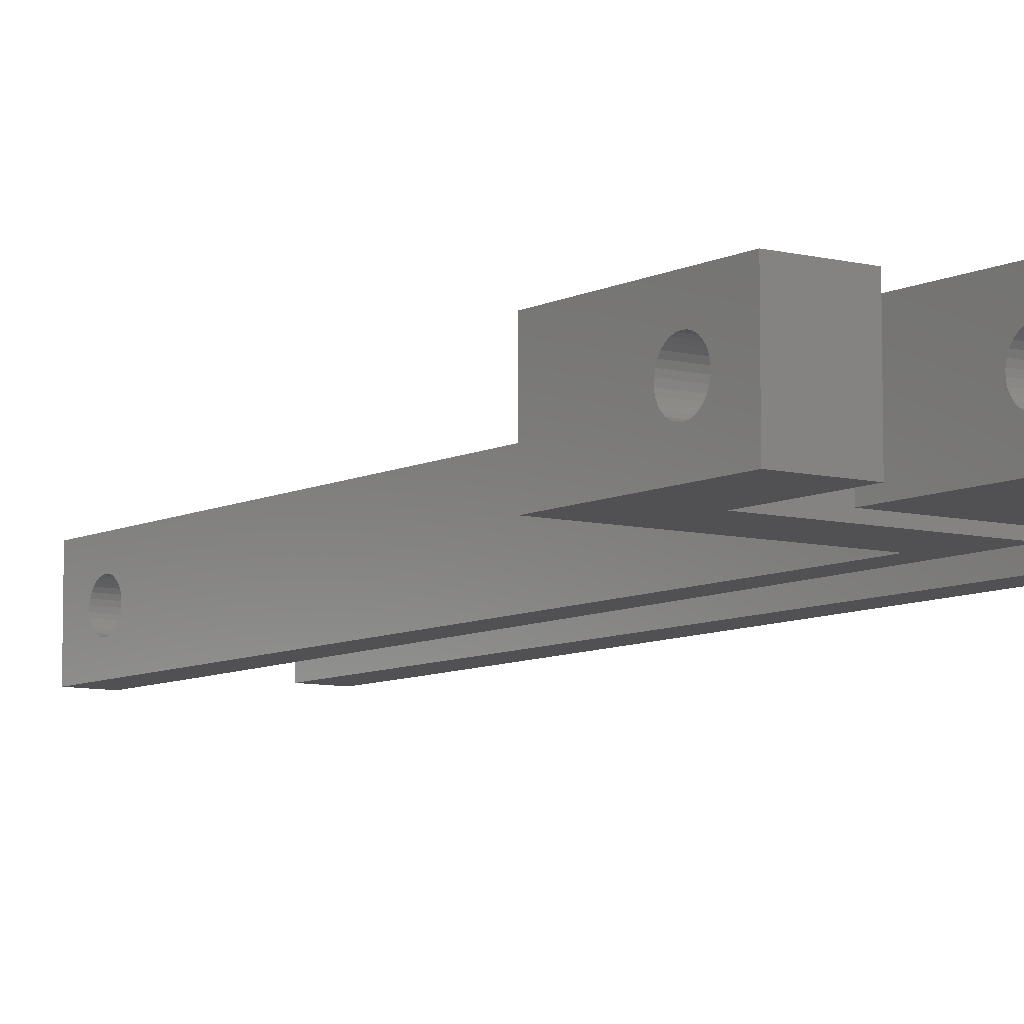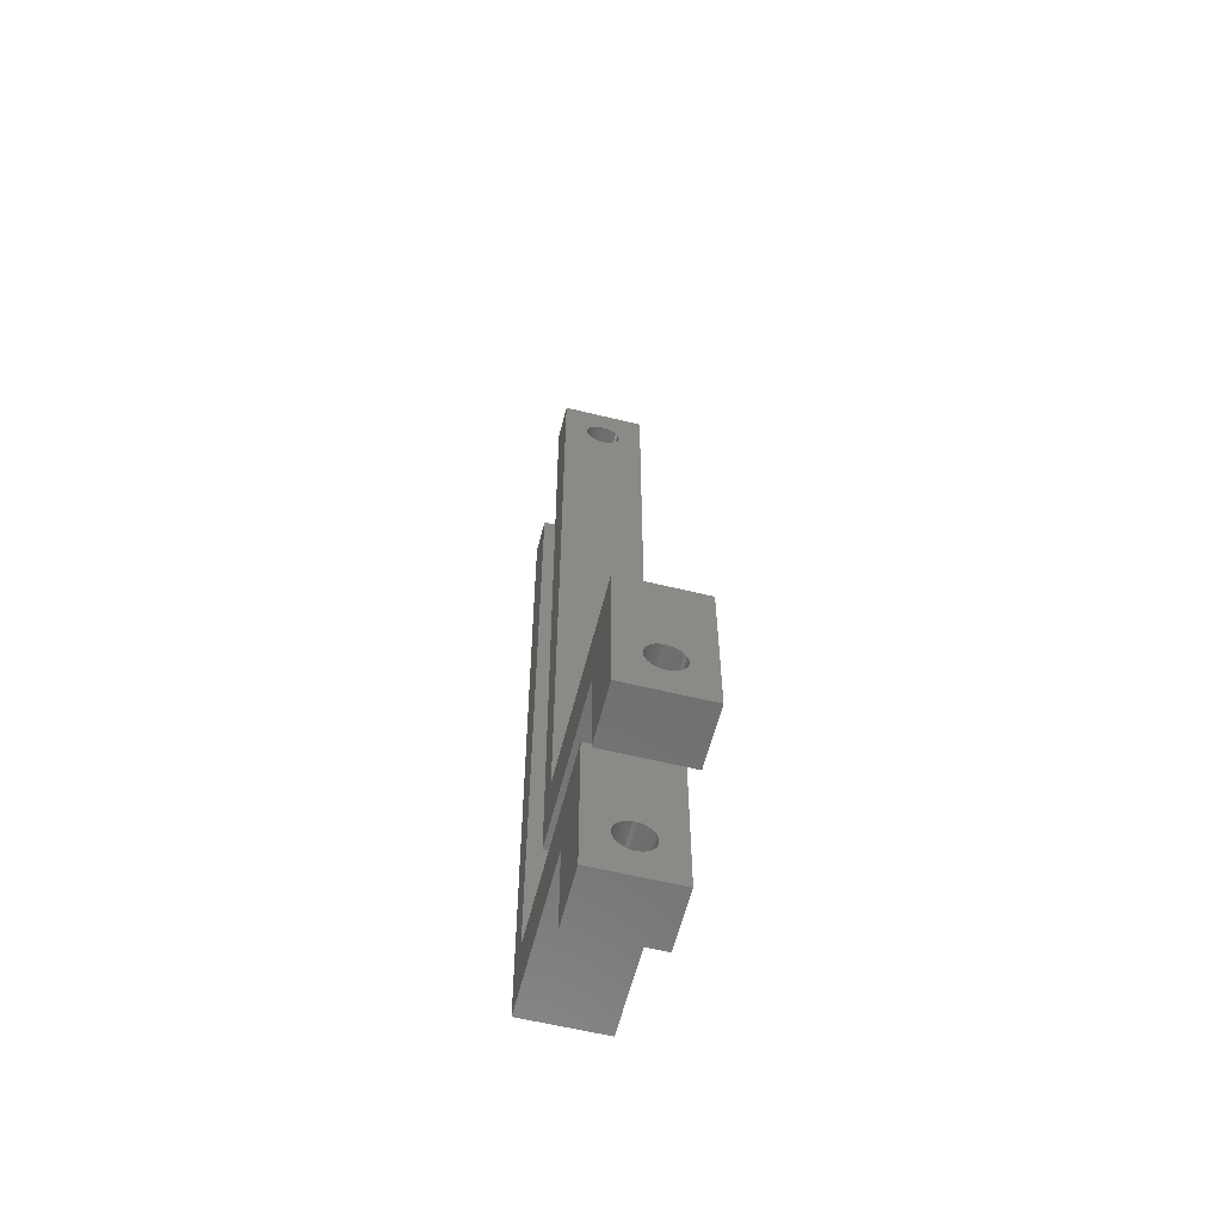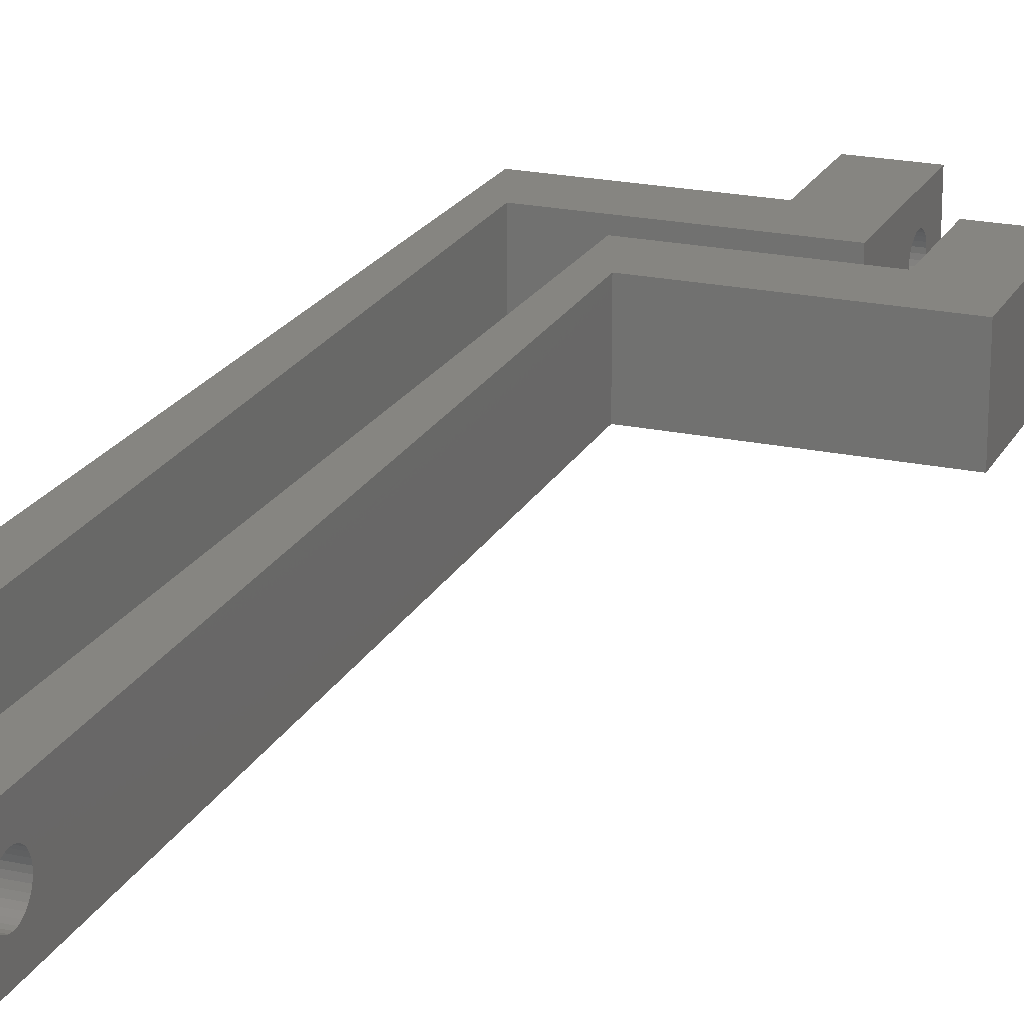
<metadata>
{"format":"stl","ext":"stl","renderer":"f3d","projection":"perspective","resolution":1024,"background":"white","views":[{"elev":-7.9,"azim":-35.5,"up":"+Z"},{"elev":-59.8,"azim":-104.1,"up":"+Y"},{"elev":21.2,"azim":-159.0,"up":"+Z"}]}
</metadata>
<code>
# stl→obj: 340 verts, 688 faces
v 36 5 -3.5
v 36 -2.508 -0.1568
v 36 5 3.5
v 36 -2.573 -0.4635
v 36 -2.688 -0.7214
v 36 -2.701 -0.75
v 36 -2.719 -0.7754
v 36 -2.885 -1.004
v 36 -3.118 -1.214
v 36 -3.39 -1.37
v 36 -3.688 -1.467
v 36 -8 -3.5
v 36 -3.969 -1.497
v 36 -4 -1.5
v 36 -4.031 -1.497
v 36 -5.312 -0.7214
v 36 -5.299 -0.75
v 36 -5.492 -0.1568
v 36 -5.492 0.1568
v 36 -5.427 -0.4635
v 36 -5.281 -0.7754
v 36 -5.115 -1.004
v 36 -4.882 -1.214
v 36 -4.61 -1.37
v 36 -4.312 -1.467
v 36 -2.508 0.1568
v 36 -2.573 0.4635
v 36 -2.586 0.4922
v 36 -2.701 0.75
v 36 -2.867 0.9783
v 36 -2.885 1.004
v 36 -3.118 1.214
v 36 -3.39 1.37
v 36 -3.688 1.467
v 36 -8 3.5
v 36 -4 1.5
v 36 -4.312 1.467
v 36 -5.427 0.4635
v 36 -4.61 1.37
v 36 -4.882 1.214
v 36 -5.115 1.004
v 36 -5.299 0.75
v 53 66 3.5
v 56 60 3.5
v 56 66 3.5
v 53 5 3.5
v 55 0 3.5
v 41 0 3.5
v 41 -8 3.5
v 41 -2.508 0.1568
v 41 0 -3.5
v 41 -2.573 0.4635
v 41 -2.65 0.6354
v 41 -2.701 0.75
v 41 -2.775 0.8515
v 41 -2.885 1.004
v 41 -3.118 1.214
v 41 -3.39 1.37
v 41 -3.688 1.467
v 41 -4 1.5
v 41 -4.312 1.467
v 41 -5.492 0.1568
v 41 -5.492 -0.1568
v 41 -5.427 0.4635
v 41 -5.299 0.75
v 41 -5.115 1.004
v 41 -4.882 1.214
v 41 -4.61 1.37
v 41 -2.508 -0.1568
v 41 -2.573 -0.4635
v 41 -2.624 -0.5781
v 41 -2.701 -0.75
v 41 -2.812 -0.9022
v 41 -2.885 -1.004
v 41 -3.118 -1.214
v 41 -3.39 -1.37
v 41 -3.688 -1.467
v 41 -3.813 -1.48
v 41 -4 -1.5
v 41 -8 -3.5
v 41 -4.187 -1.48
v 41 -4.312 -1.467
v 41 -4.61 -1.37
v 41 -5.376 -0.5781
v 41 -5.427 -0.4635
v 41 -4.882 -1.214
v 41 -5.115 -1.004
v 41 -5.188 -0.9022
v 41 -5.299 -0.75
v 53 5 -3.5
v 55 0 -3.5
v 56 60 -3.5
v 53 66 -3.5
v 56 66 -3.5
v 53 63.49 -0.1568
v 53 63.43 -0.4635
v 53 63.31 -0.7214
v 53 63.3 -0.75
v 53 63.28 -0.7754
v 53 63.11 -1.004
v 53 62.88 -1.214
v 53 62.61 -1.37
v 53 62.31 -1.467
v 53 62.03 -1.497
v 53 62 -1.5
v 53 61.97 -1.497
v 53 61.69 -1.467
v 53 61.39 -1.37
v 53 60.89 -1.004
v 53 60.7 -0.75
v 53 60.72 -0.7754
v 53 60.51 -0.1568
v 53 60.51 0.1568
v 53 60.57 -0.4635
v 53 60.69 -0.7214
v 53 61.12 -1.214
v 53 63.49 0.1568
v 53 63.43 0.4635
v 53 63.41 0.4922
v 53 63.3 0.75
v 53 63.13 0.9783
v 53 63.11 1.004
v 53 62.88 1.214
v 53 62.61 1.37
v 53 62.31 1.467
v 53 62 1.5
v 53 61.69 1.467
v 53 61.39 1.37
v 53 60.57 0.4635
v 53 60.7 0.75
v 53 60.89 1.004
v 53 61.12 1.214
v 56 63.49 0.1568
v 56 63.43 0.4635
v 56 63.38 0.5781
v 56 63.3 0.75
v 56 63.19 0.9022
v 56 63.11 1.004
v 56 62.88 1.214
v 56 62.61 1.37
v 56 62.31 1.467
v 56 62 1.5
v 56 61.69 1.467
v 56 60.51 0.1568
v 56 60.51 -0.1568
v 56 60.57 0.4635
v 56 60.7 0.75
v 56 60.89 1.004
v 56 61.12 1.214
v 56 61.39 1.37
v 56 63.49 -0.1568
v 56 63.43 -0.4635
v 56 63.35 -0.6354
v 56 63.3 -0.75
v 56 63.23 -0.8515
v 56 63.11 -1.004
v 56 62.88 -1.214
v 56 62.61 -1.37
v 56 62.31 -1.467
v 56 62.12 -1.487
v 56 62 -1.5
v 56 61.88 -1.487
v 56 61.69 -1.467
v 56 61.39 -1.37
v 56 60.65 -0.6354
v 56 60.57 -0.4635
v 56 61.12 -1.214
v 56 60.89 -1.004
v 56 60.77 -0.8515
v 56 60.7 -0.75
v 44 -3 -3.5
v 44 -10.51 -0.1568
v 44 -3 3.5
v 44 -10.57 -0.4635
v 44 -10.69 -0.7214
v 44 -10.7 -0.75
v 44 -10.72 -0.7754
v 44 -10.89 -1.004
v 44 -11.12 -1.214
v 44 -11.39 -1.37
v 44 -11.69 -1.467
v 44 -16 -3.5
v 44 -11.97 -1.497
v 44 -12 -1.5
v 44 -12.03 -1.497
v 44 -13.28 -0.7754
v 44 -13.11 -1.004
v 44 -13.31 -0.7214
v 44 -13.3 -0.75
v 44 -13.49 -0.1568
v 44 -13.49 0.1568
v 44 -13.43 -0.4635
v 44 -12.88 -1.214
v 44 -12.61 -1.37
v 44 -12.31 -1.467
v 44 -10.51 0.1568
v 44 -10.57 0.4635
v 44 -10.59 0.4922
v 44 -10.7 0.75
v 44 -10.87 0.9783
v 44 -10.89 1.004
v 44 -11.12 1.214
v 44 -11.39 1.37
v 44 -11.69 1.467
v 44 -16 3.5
v 44 -12 1.5
v 44 -12.31 1.467
v 44 -13.43 0.4635
v 44 -12.61 1.37
v 44 -12.88 1.214
v 44 -13.11 1.004
v 44 -13.3 0.75
v 61 58 3.5
v 64 52 3.5
v 64 58 3.5
v 61 -3 3.5
v 63 -8 3.5
v 49 -8 3.5
v 49 -16 3.5
v 49 -10.51 0.1568
v 49 -8 -3.5
v 49 -10.57 0.4635
v 49 -10.65 0.6354
v 49 -10.7 0.75
v 49 -10.77 0.8515
v 49 -10.89 1.004
v 49 -11.12 1.214
v 49 -11.39 1.37
v 49 -11.69 1.467
v 49 -12 1.5
v 49 -12.31 1.467
v 49 -13.49 0.1568
v 49 -13.49 -0.1568
v 49 -13.43 0.4635
v 49 -13.3 0.75
v 49 -13.11 1.004
v 49 -12.88 1.214
v 49 -12.61 1.37
v 49 -10.51 -0.1568
v 49 -10.57 -0.4635
v 49 -10.62 -0.5781
v 49 -10.7 -0.75
v 49 -10.81 -0.9022
v 49 -10.89 -1.004
v 49 -11.12 -1.214
v 49 -11.39 -1.37
v 49 -11.69 -1.467
v 49 -11.81 -1.48
v 49 -12 -1.5
v 49 -16 -3.5
v 49 -12.19 -1.48
v 49 -12.31 -1.467
v 49 -12.61 -1.37
v 49 -13.38 -0.5781
v 49 -13.43 -0.4635
v 49 -12.88 -1.214
v 49 -13.11 -1.004
v 49 -13.19 -0.9022
v 49 -13.3 -0.75
v 61 -3 -3.5
v 63 -8 -3.5
v 64 52 -3.5
v 61 58 -3.5
v 64 58 -3.5
v 61 55.49 -0.1568
v 61 55.43 -0.4635
v 61 55.31 -0.7214
v 61 55.3 -0.75
v 61 55.28 -0.7754
v 61 55.11 -1.004
v 61 54.88 -1.214
v 61 54.61 -1.37
v 61 54.31 -1.467
v 61 54.03 -1.497
v 61 54 -1.5
v 61 53.97 -1.497
v 61 53.69 -1.467
v 61 53.39 -1.37
v 61 52.89 -1.004
v 61 52.7 -0.75
v 61 52.72 -0.7754
v 61 52.51 -0.1568
v 61 52.51 0.1568
v 61 52.57 -0.4635
v 61 52.69 -0.7214
v 61 53.12 -1.214
v 61 55.49 0.1568
v 61 55.43 0.4635
v 61 55.41 0.4922
v 61 55.3 0.75
v 61 55.13 0.9783
v 61 55.11 1.004
v 61 54.88 1.214
v 61 54.61 1.37
v 61 54.31 1.467
v 61 54 1.5
v 61 53.69 1.467
v 61 53.39 1.37
v 61 52.57 0.4635
v 61 52.7 0.75
v 61 52.89 1.004
v 61 53.12 1.214
v 64 55.49 0.1568
v 64 55.43 0.4635
v 64 55.38 0.5781
v 64 55.3 0.75
v 64 55.19 0.9022
v 64 55.11 1.004
v 64 54.88 1.214
v 64 54.61 1.37
v 64 54.31 1.467
v 64 54 1.5
v 64 53.69 1.467
v 64 52.51 0.1568
v 64 52.51 -0.1568
v 64 52.57 0.4635
v 64 52.7 0.75
v 64 52.89 1.004
v 64 53.12 1.214
v 64 53.39 1.37
v 64 55.49 -0.1568
v 64 55.43 -0.4635
v 64 55.35 -0.6354
v 64 55.3 -0.75
v 64 55.23 -0.8515
v 64 55.11 -1.004
v 64 54.88 -1.214
v 64 54.61 -1.37
v 64 54.31 -1.467
v 64 54.12 -1.487
v 64 54 -1.5
v 64 53.88 -1.487
v 64 53.69 -1.467
v 64 53.39 -1.37
v 64 52.65 -0.6354
v 64 52.57 -0.4635
v 64 53.12 -1.214
v 64 52.89 -1.004
v 64 52.77 -0.8515
v 64 52.7 -0.75
f 1 2 3
f 1 4 2
f 1 5 4
f 1 6 5
f 1 7 6
f 1 8 7
f 1 9 8
f 1 10 9
f 1 11 10
f 12 11 1
f 11 12 13
f 13 12 14
f 14 12 15
f 12 16 17
f 18 12 19
f 20 12 18
f 16 12 20
f 21 12 17
f 22 12 21
f 23 12 22
f 24 12 23
f 25 12 24
f 15 12 25
f 26 3 2
f 27 3 26
f 28 3 27
f 29 3 28
f 30 3 29
f 31 3 30
f 32 3 31
f 33 3 32
f 34 3 33
f 35 34 36
f 35 36 37
f 35 19 12
f 19 35 38
f 34 35 3
f 39 35 37
f 40 35 39
f 41 35 40
f 42 35 41
f 38 35 42
f 43 44 45
f 44 43 46
f 44 46 47
f 46 48 47
f 3 48 46
f 35 48 3
f 48 35 49
f 48 50 51
f 48 52 50
f 48 53 52
f 48 54 53
f 48 55 54
f 48 56 55
f 48 57 56
f 48 58 57
f 48 59 58
f 48 60 59
f 49 60 48
f 60 49 61
f 62 49 63
f 64 49 62
f 65 49 64
f 66 49 65
f 67 49 66
f 68 49 67
f 61 49 68
f 69 51 50
f 70 51 69
f 71 51 70
f 72 51 71
f 73 51 72
f 74 51 73
f 75 51 74
f 76 51 75
f 77 51 76
f 78 51 77
f 79 51 78
f 80 79 81
f 80 81 82
f 80 82 83
f 80 84 85
f 80 63 49
f 63 80 85
f 79 80 51
f 86 80 83
f 87 80 86
f 88 80 87
f 89 80 88
f 84 80 89
f 80 12 51
f 51 90 91
f 51 1 90
f 1 51 12
f 90 92 91
f 93 92 90
f 92 93 94
f 12 49 35
f 49 12 80
f 93 95 43
f 93 96 95
f 93 97 96
f 93 98 97
f 93 99 98
f 93 100 99
f 93 101 100
f 93 102 101
f 93 103 102
f 93 104 103
f 93 105 104
f 93 106 105
f 93 107 106
f 93 108 107
f 109 110 111
f 112 90 113
f 114 90 112
f 115 90 114
f 110 90 115
f 109 90 110
f 116 90 109
f 108 90 116
f 90 108 93
f 117 43 95
f 118 43 117
f 119 43 118
f 120 43 119
f 121 43 120
f 122 43 121
f 123 43 122
f 124 43 123
f 125 43 124
f 126 43 125
f 127 43 126
f 128 43 127
f 46 113 90
f 113 46 129
f 129 46 130
f 130 46 131
f 131 46 132
f 132 46 128
f 128 46 43
f 90 3 46
f 3 90 1
f 51 47 48
f 47 51 91
f 94 43 45
f 43 94 93
f 47 92 44
f 92 47 91
f 45 133 94
f 45 134 133
f 45 135 134
f 45 136 135
f 45 137 136
f 45 138 137
f 45 139 138
f 45 140 139
f 45 141 140
f 44 141 45
f 141 44 142
f 142 44 143
f 144 44 145
f 146 44 144
f 147 44 146
f 148 44 147
f 149 44 148
f 150 44 149
f 143 44 150
f 151 94 133
f 152 94 151
f 153 94 152
f 154 94 153
f 155 94 154
f 156 94 155
f 157 94 156
f 158 94 157
f 159 94 158
f 92 159 160
f 92 160 161
f 92 161 162
f 92 162 163
f 92 163 164
f 92 165 166
f 159 92 94
f 167 92 164
f 168 92 167
f 169 92 168
f 170 92 169
f 165 92 170
f 145 92 166
f 92 145 44
f 11 78 77
f 78 11 13
f 13 79 78
f 79 13 14
f 36 59 60
f 59 36 34
f 62 38 64
f 38 62 19
f 40 68 67
f 68 40 39
f 2 50 26
f 50 2 69
f 32 56 57
f 56 32 31
f 29 53 54
f 53 29 28
f 23 87 86
f 87 23 22
f 37 60 61
f 60 37 36
f 7 72 6
f 72 7 73
f 10 77 76
f 77 10 11
f 33 57 58
f 57 33 32
f 34 58 59
f 58 34 33
f 89 21 17
f 21 89 88
f 22 88 87
f 88 22 21
f 25 83 82
f 83 25 24
f 65 41 66
f 41 65 42
f 41 67 66
f 67 41 40
f 64 42 65
f 42 64 38
f 39 61 68
f 61 39 37
f 9 76 75
f 76 9 10
f 8 75 74
f 75 8 9
f 8 73 7
f 73 8 74
f 5 72 71
f 72 5 6
f 29 55 30
f 55 29 54
f 52 28 27
f 28 52 53
f 26 52 27
f 52 26 50
f 84 20 85
f 20 84 16
f 25 81 15
f 81 25 82
f 15 79 14
f 79 15 81
f 4 69 2
f 69 4 70
f 4 71 70
f 71 4 5
f 30 56 31
f 56 30 55
f 89 16 84
f 16 89 17
f 85 18 63
f 18 85 20
f 63 19 62
f 19 63 18
f 24 86 83
f 86 24 23
f 103 160 159
f 160 103 104
f 104 161 160
f 161 104 105
f 126 141 142
f 141 126 125
f 144 129 146
f 129 144 113
f 132 150 149
f 150 132 128
f 95 133 117
f 133 95 151
f 123 138 139
f 138 123 122
f 120 135 136
f 135 120 119
f 127 142 143
f 142 127 126
f 99 154 98
f 154 99 155
f 102 159 158
f 159 102 103
f 124 139 140
f 139 124 123
f 125 140 141
f 140 125 124
f 109 169 168
f 169 109 111
f 107 164 163
f 164 107 108
f 147 131 148
f 131 147 130
f 131 149 148
f 149 131 132
f 146 130 147
f 130 146 129
f 128 143 150
f 143 128 127
f 101 158 157
f 158 101 102
f 100 157 156
f 157 100 101
f 100 155 99
f 155 100 156
f 97 154 153
f 154 97 98
f 120 137 121
f 137 120 136
f 134 119 118
f 119 134 135
f 117 134 118
f 134 117 133
f 107 162 106
f 162 107 163
f 106 161 105
f 161 106 162
f 96 151 95
f 151 96 152
f 96 153 152
f 153 96 97
f 121 138 122
f 138 121 137
f 170 115 165
f 115 170 110
f 170 111 110
f 111 170 169
f 166 112 145
f 112 166 114
f 145 113 144
f 113 145 112
f 108 167 164
f 167 108 116
f 116 168 167
f 168 116 109
f 165 114 166
f 114 165 115
f 171 172 173
f 171 174 172
f 171 175 174
f 171 176 175
f 171 177 176
f 171 178 177
f 171 179 178
f 171 180 179
f 171 181 180
f 182 181 171
f 181 182 183
f 183 182 184
f 184 182 185
f 182 186 187
f 182 188 189
f 190 182 191
f 192 182 190
f 188 182 192
f 186 182 189
f 193 182 187
f 194 182 193
f 195 182 194
f 185 182 195
f 196 173 172
f 197 173 196
f 198 173 197
f 199 173 198
f 200 173 199
f 201 173 200
f 202 173 201
f 203 173 202
f 204 173 203
f 205 204 206
f 205 206 207
f 205 191 182
f 191 205 208
f 204 205 173
f 209 205 207
f 210 205 209
f 211 205 210
f 212 205 211
f 208 205 212
f 213 214 215
f 214 213 216
f 214 216 217
f 216 218 217
f 173 218 216
f 205 218 173
f 218 205 219
f 218 220 221
f 218 222 220
f 218 223 222
f 218 224 223
f 218 225 224
f 218 226 225
f 218 227 226
f 218 228 227
f 218 229 228
f 218 230 229
f 219 230 218
f 230 219 231
f 232 219 233
f 234 219 232
f 235 219 234
f 236 219 235
f 237 219 236
f 238 219 237
f 231 219 238
f 239 221 220
f 240 221 239
f 241 221 240
f 242 221 241
f 243 221 242
f 244 221 243
f 245 221 244
f 246 221 245
f 247 221 246
f 248 221 247
f 249 221 248
f 250 249 251
f 250 251 252
f 250 252 253
f 250 254 255
f 250 233 219
f 233 250 255
f 249 250 221
f 256 250 253
f 257 250 256
f 258 250 257
f 259 250 258
f 254 250 259
f 250 182 221
f 221 260 261
f 221 171 260
f 171 221 182
f 260 262 261
f 263 262 260
f 262 263 264
f 182 219 205
f 219 182 250
f 263 265 213
f 263 266 265
f 263 267 266
f 263 268 267
f 263 269 268
f 263 270 269
f 263 271 270
f 263 272 271
f 263 273 272
f 263 274 273
f 263 275 274
f 263 276 275
f 263 277 276
f 263 278 277
f 279 280 281
f 282 260 283
f 284 260 282
f 285 260 284
f 280 260 285
f 279 260 280
f 286 260 279
f 278 260 286
f 260 278 263
f 287 213 265
f 288 213 287
f 289 213 288
f 290 213 289
f 291 213 290
f 292 213 291
f 293 213 292
f 294 213 293
f 295 213 294
f 296 213 295
f 297 213 296
f 298 213 297
f 216 283 260
f 283 216 299
f 299 216 300
f 300 216 301
f 301 216 302
f 302 216 298
f 298 216 213
f 260 173 216
f 173 260 171
f 221 217 218
f 217 221 261
f 264 213 215
f 213 264 263
f 217 262 214
f 262 217 261
f 215 303 264
f 215 304 303
f 215 305 304
f 215 306 305
f 215 307 306
f 215 308 307
f 215 309 308
f 215 310 309
f 215 311 310
f 214 311 215
f 311 214 312
f 312 214 313
f 314 214 315
f 316 214 314
f 317 214 316
f 318 214 317
f 319 214 318
f 320 214 319
f 313 214 320
f 321 264 303
f 322 264 321
f 323 264 322
f 324 264 323
f 325 264 324
f 326 264 325
f 327 264 326
f 328 264 327
f 329 264 328
f 262 329 330
f 262 330 331
f 262 331 332
f 262 332 333
f 262 333 334
f 262 335 336
f 329 262 264
f 337 262 334
f 338 262 337
f 339 262 338
f 340 262 339
f 335 262 340
f 315 262 336
f 262 315 214
f 181 248 247
f 248 181 183
f 183 249 248
f 249 183 184
f 206 229 230
f 229 206 204
f 232 208 234
f 208 232 191
f 210 238 237
f 238 210 209
f 172 220 196
f 220 172 239
f 202 226 227
f 226 202 201
f 199 223 224
f 223 199 198
f 193 257 256
f 257 193 187
f 207 230 231
f 230 207 206
f 177 242 176
f 242 177 243
f 180 247 246
f 247 180 181
f 203 227 228
f 227 203 202
f 204 228 229
f 228 204 203
f 259 186 189
f 186 259 258
f 187 258 257
f 258 187 186
f 195 253 252
f 253 195 194
f 235 211 236
f 211 235 212
f 211 237 236
f 237 211 210
f 234 212 235
f 212 234 208
f 209 231 238
f 231 209 207
f 179 246 245
f 246 179 180
f 178 245 244
f 245 178 179
f 178 243 177
f 243 178 244
f 175 242 241
f 242 175 176
f 199 225 200
f 225 199 224
f 222 198 197
f 198 222 223
f 196 222 197
f 222 196 220
f 254 192 255
f 192 254 188
f 195 251 185
f 251 195 252
f 185 249 184
f 249 185 251
f 174 239 172
f 239 174 240
f 174 241 240
f 241 174 175
f 200 226 201
f 226 200 225
f 259 188 254
f 188 259 189
f 255 190 233
f 190 255 192
f 233 191 232
f 191 233 190
f 194 256 253
f 256 194 193
f 273 330 329
f 330 273 274
f 274 331 330
f 331 274 275
f 296 311 312
f 311 296 295
f 314 299 316
f 299 314 283
f 302 320 319
f 320 302 298
f 265 303 287
f 303 265 321
f 293 308 309
f 308 293 292
f 290 305 306
f 305 290 289
f 297 312 313
f 312 297 296
f 269 324 268
f 324 269 325
f 272 329 328
f 329 272 273
f 294 309 310
f 309 294 293
f 295 310 311
f 310 295 294
f 279 339 338
f 339 279 281
f 277 334 333
f 334 277 278
f 317 301 318
f 301 317 300
f 301 319 318
f 319 301 302
f 316 300 317
f 300 316 299
f 298 313 320
f 313 298 297
f 271 328 327
f 328 271 272
f 270 327 326
f 327 270 271
f 270 325 269
f 325 270 326
f 267 324 323
f 324 267 268
f 290 307 291
f 307 290 306
f 304 289 288
f 289 304 305
f 287 304 288
f 304 287 303
f 277 332 276
f 332 277 333
f 276 331 275
f 331 276 332
f 266 321 265
f 321 266 322
f 266 323 322
f 323 266 267
f 291 308 292
f 308 291 307
f 340 285 335
f 285 340 280
f 340 281 280
f 281 340 339
f 336 282 315
f 282 336 284
f 315 283 314
f 283 315 282
f 278 337 334
f 337 278 286
f 286 338 337
f 338 286 279
f 335 284 336
f 284 335 285

</code>
